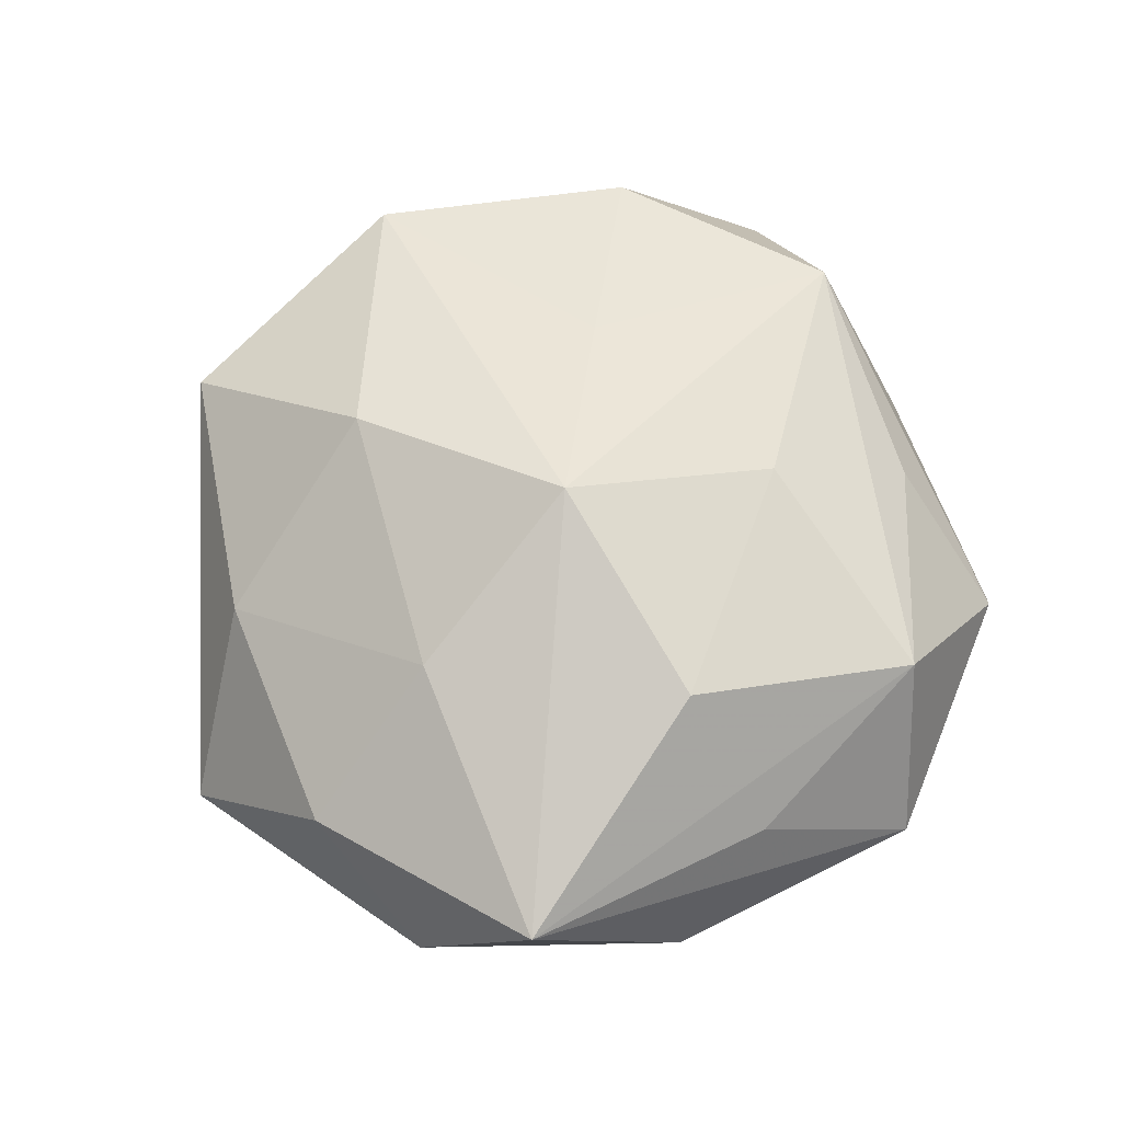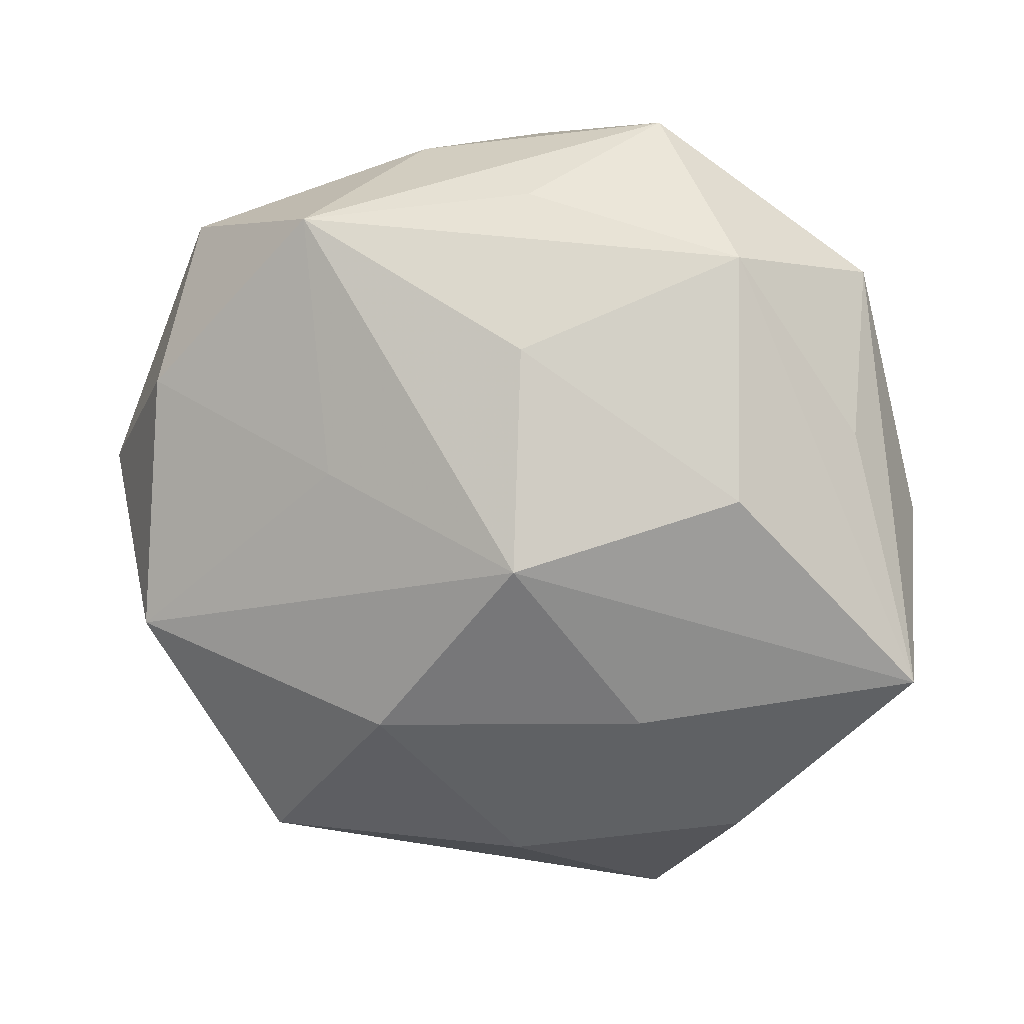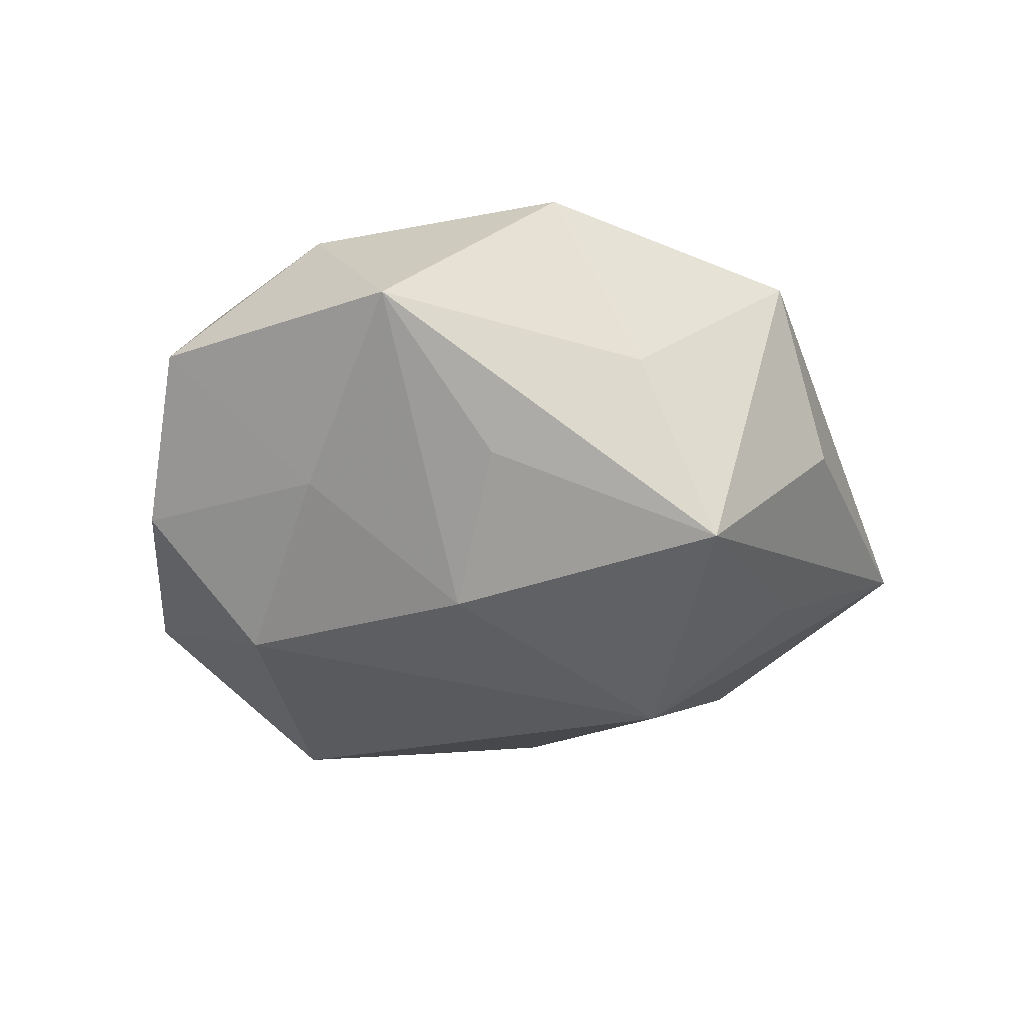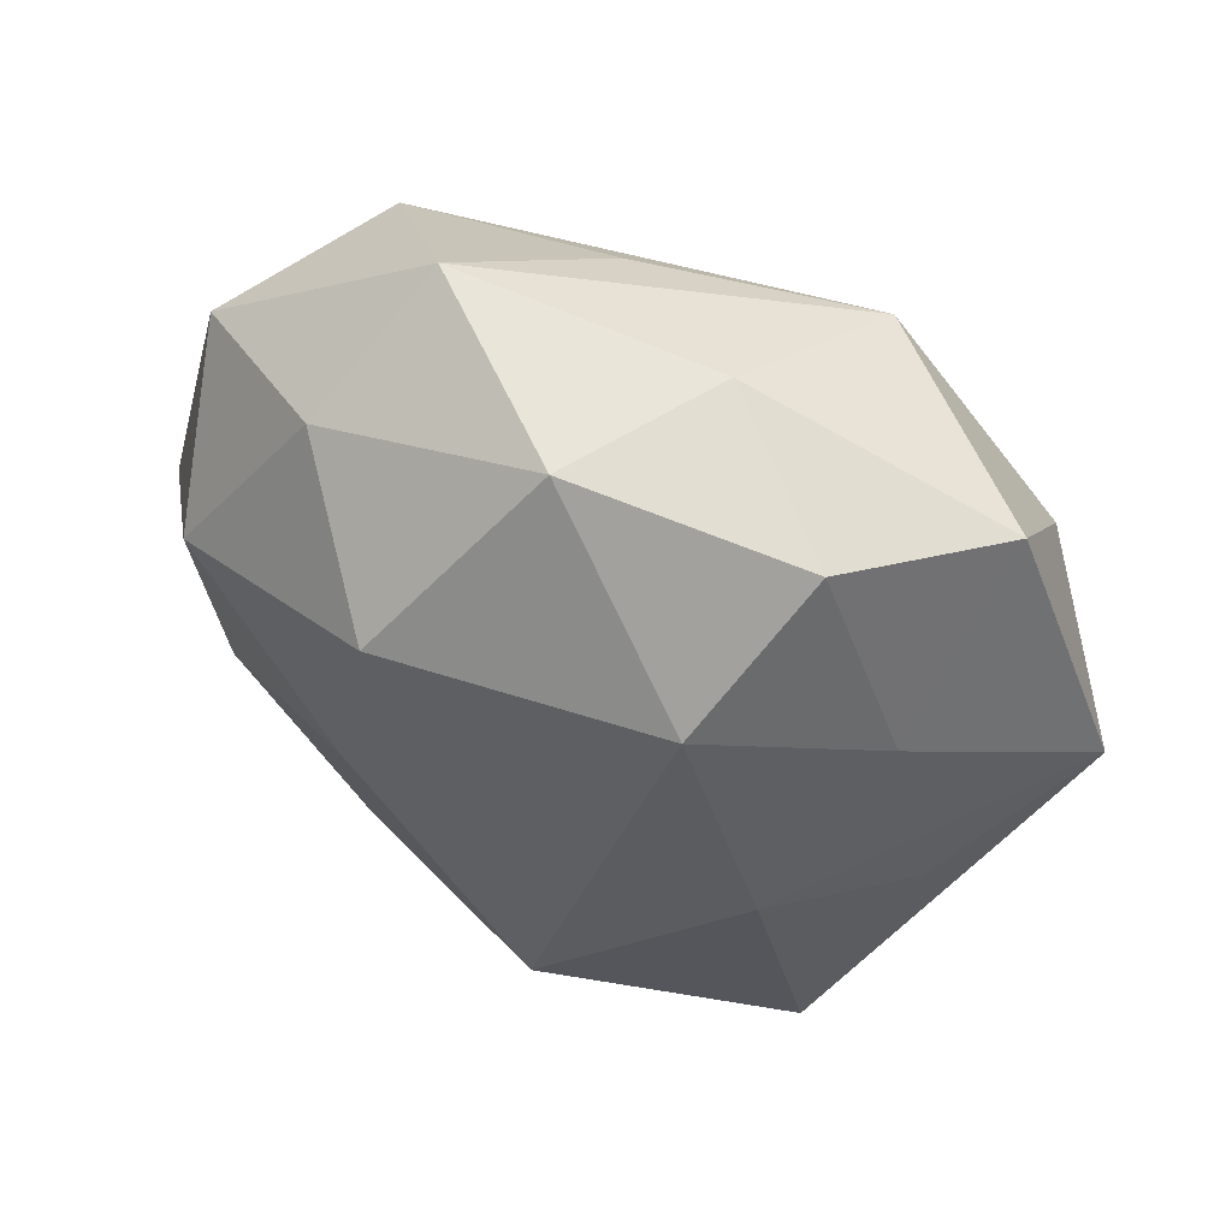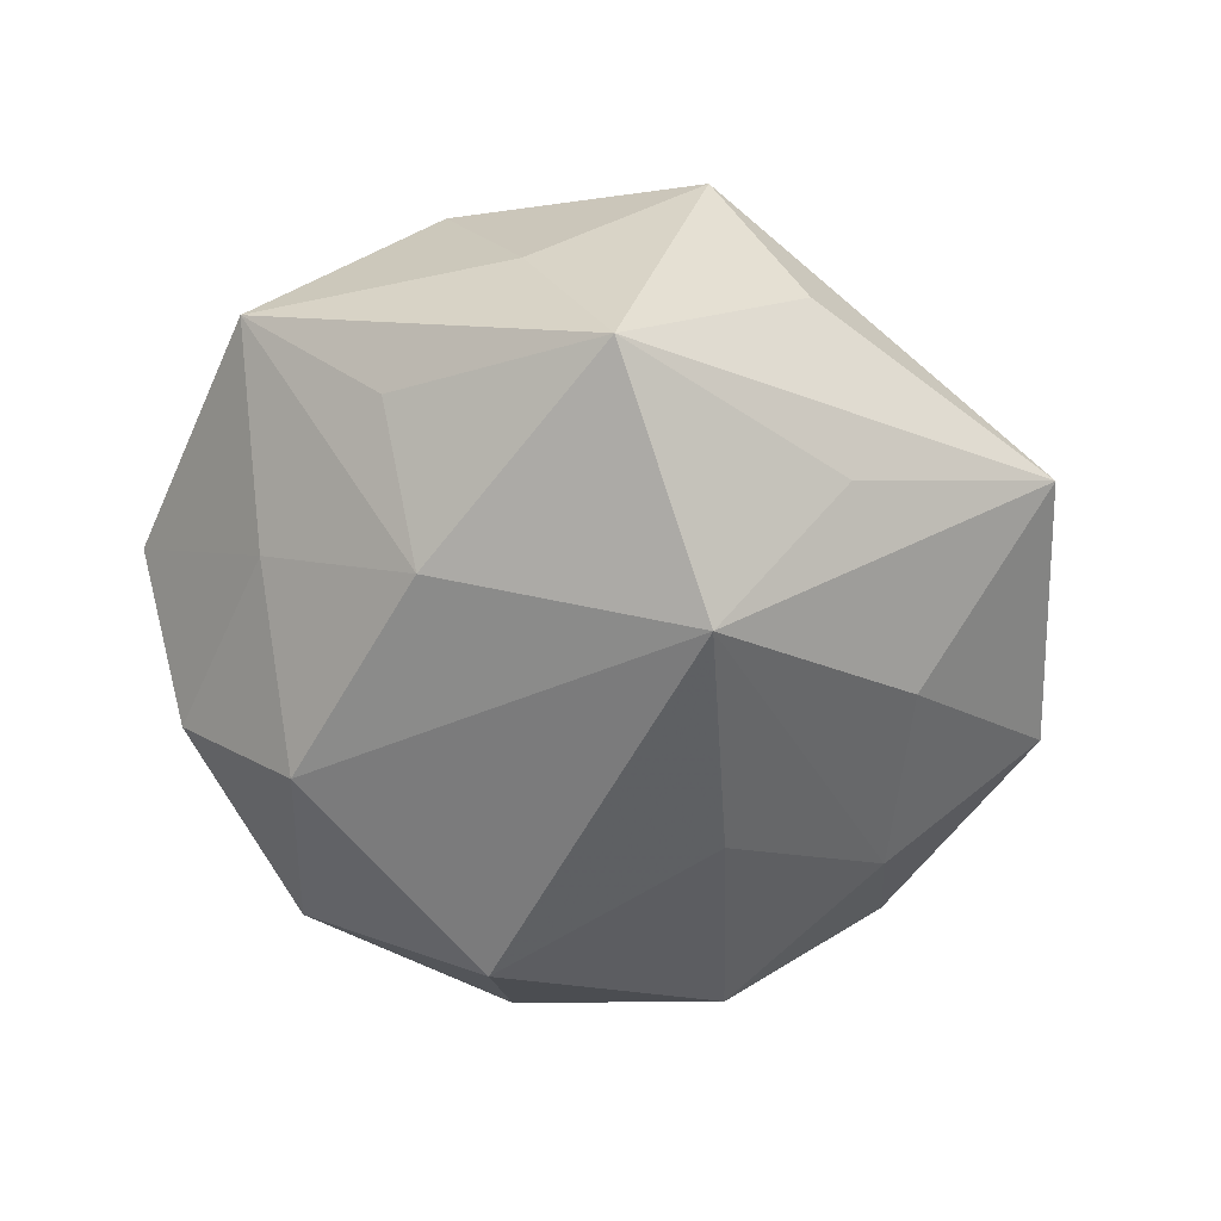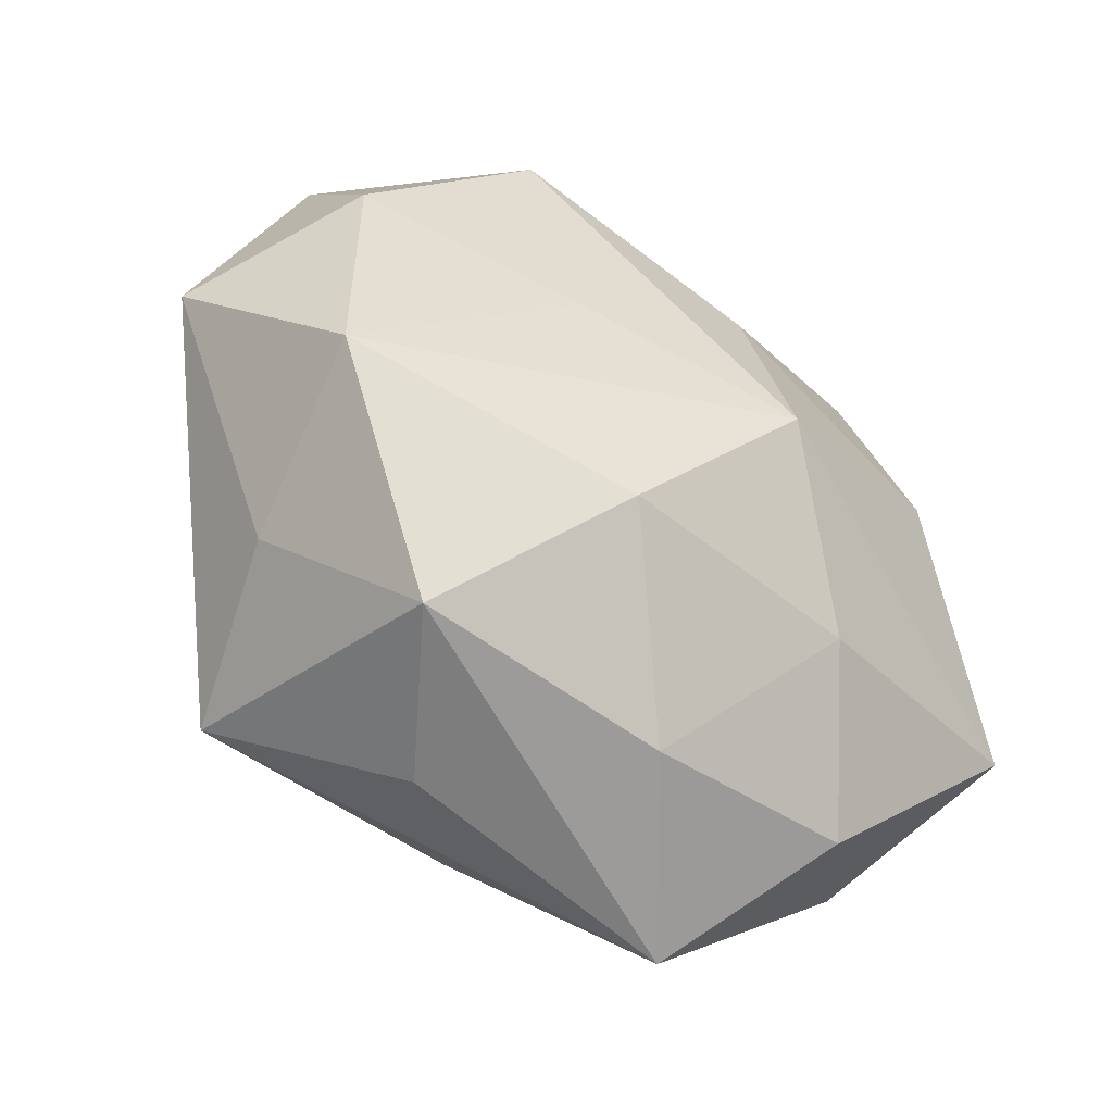
<metadata>
{"format":"obj","ext":"obj","renderer":"f3d","projection":"perspective","resolution":1024,"background":"white","views":[{"elev":60.1,"azim":76.4,"up":"+Z"},{"elev":8.4,"azim":15.9,"up":"+Y"},{"elev":-26.2,"azim":-80.0,"up":"+Z"},{"elev":60.2,"azim":-155.0,"up":"+Y"},{"elev":-59.9,"azim":-47.6,"up":"+Z"},{"elev":-49.3,"azim":-34.7,"up":"+Y"}]}
</metadata>
<code>
v -0.04508 0.003633 0.002785
v -0.02298 -0.03375 0.01237
v -0.0009472 0.03863 -0.0119
v 0.02525 -0.03148 0.007424
v 0.00446 0.03247 0.01282
v -0.01627 0.02326 -0.02096
v 0.04325 -0.01475 0.01165
v -0.005532 -0.0172 -0.0278
v 0.007125 -0.002931 0.02769
v -0.03279 -0.01996 -0.0001931
v 0.01455 -0.001191 -0.02269
v -0.03421 0.02862 0.004198
v -0.008092 -0.0198 0.02285
v 0.03155 0.01348 -0.01633
v 0.03026 -0.007637 -0.01494
v 0.01508 0.03951 0.001565
v 0.02757 0.003822 0.02158
v 0.02588 0.02651 0.01419
v -0.003045 -0.03146 -0.01548
v 0.03666 0.009106 0.00881
v 0.009844 0.02359 -0.02433
v -0.02225 0.03351 -0.008441
v 0.006207 0.01779 0.02186
v 0.03576 0.02452 -0.001266
v -0.01342 0.005085 0.02223
v 0.01751 -0.01889 0.01894
v -0.02384 8.033e-05 -0.02136
v 0.03494 -0.0241 -0.005498
v 0.01642 -0.02255 -0.01757
v 0.02059 0.03133 -0.01154
v 0.01383 -0.04224 -0.005559
v 0.002687 -0.03494 0.01048
v -0.009416 0.03688 0.003119
v 0.04101 0.0003468 -0.003782
v -0.02782 -0.02637 -0.01783
v -0.01703 0.02999 0.01868
v -0.03425 0.01325 0.01626
v -0.03051 0.01419 -0.009882
v -0.0138 -0.03697 -0.003079
v -0.03543 -0.01184 0.01775
v -0.0346 -0.005284 -0.01016
f 7 9 26
f 13 26 9
f 10 35 2
f 1 35 10
f 39 31 2
f 2 35 39
f 39 35 31
f 8 31 19
f 19 35 8
f 31 35 19
f 8 6 21
f 8 35 27
f 27 6 8
f 7 26 4
f 17 9 7
f 7 18 17
f 16 18 24
f 5 18 16
f 16 36 5
f 5 36 18
f 23 36 9
f 18 36 23
f 9 17 23
f 23 17 18
f 2 13 40
f 40 13 9
f 40 10 2
f 1 10 40
f 29 31 8
f 8 15 29
f 8 21 11
f 11 21 14
f 11 15 8
f 14 15 11
f 41 35 1
f 1 27 41
f 41 27 35
f 26 13 32
f 32 4 26
f 32 13 2
f 2 31 32
f 31 4 32
f 34 24 7
f 14 24 34
f 34 15 14
f 20 18 7
f 7 24 20
f 20 24 18
f 14 21 30
f 30 24 14
f 16 24 30
f 3 21 6
f 16 30 3
f 3 30 21
f 1 12 38
f 38 27 1
f 6 27 38
f 37 12 1
f 1 40 37
f 36 12 37
f 31 29 28
f 28 29 15
f 7 4 28
f 28 4 31
f 28 34 7
f 15 34 28
f 33 12 36
f 33 36 16
f 16 3 33
f 6 38 22
f 22 38 12
f 22 3 6
f 12 33 22
f 22 33 3
f 25 40 9
f 25 37 40
f 9 36 25
f 36 37 25

</code>
